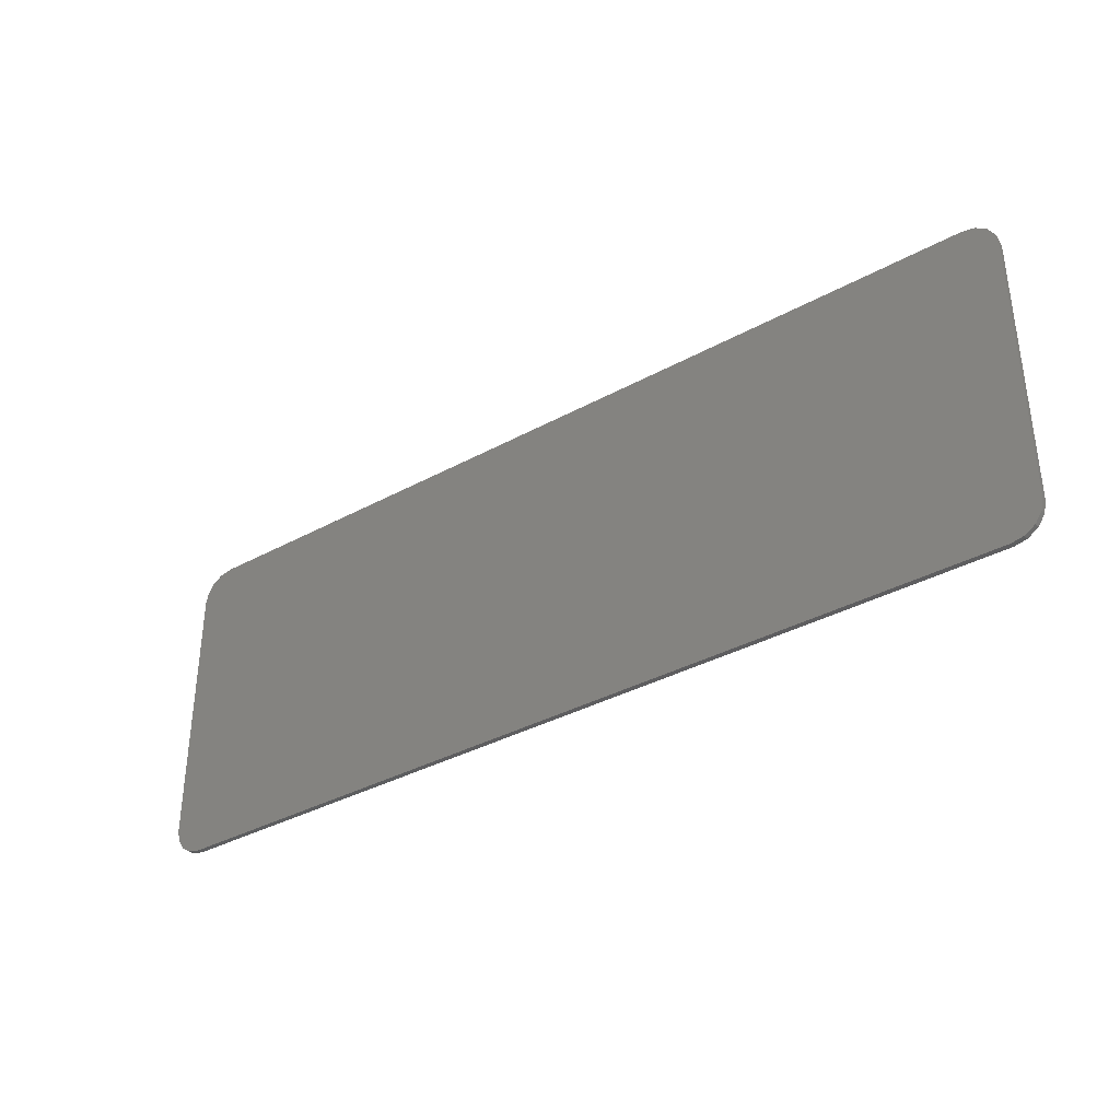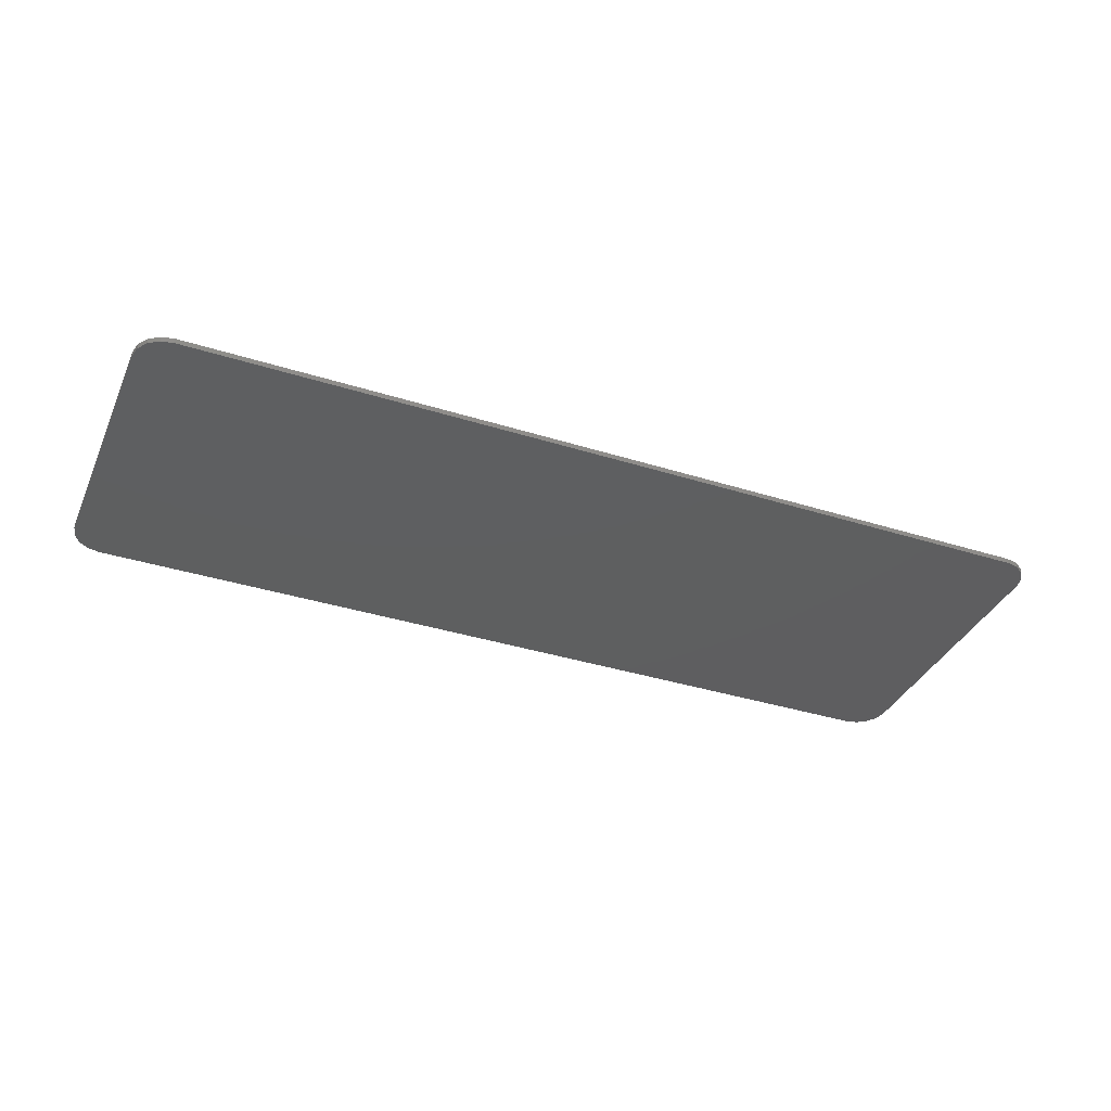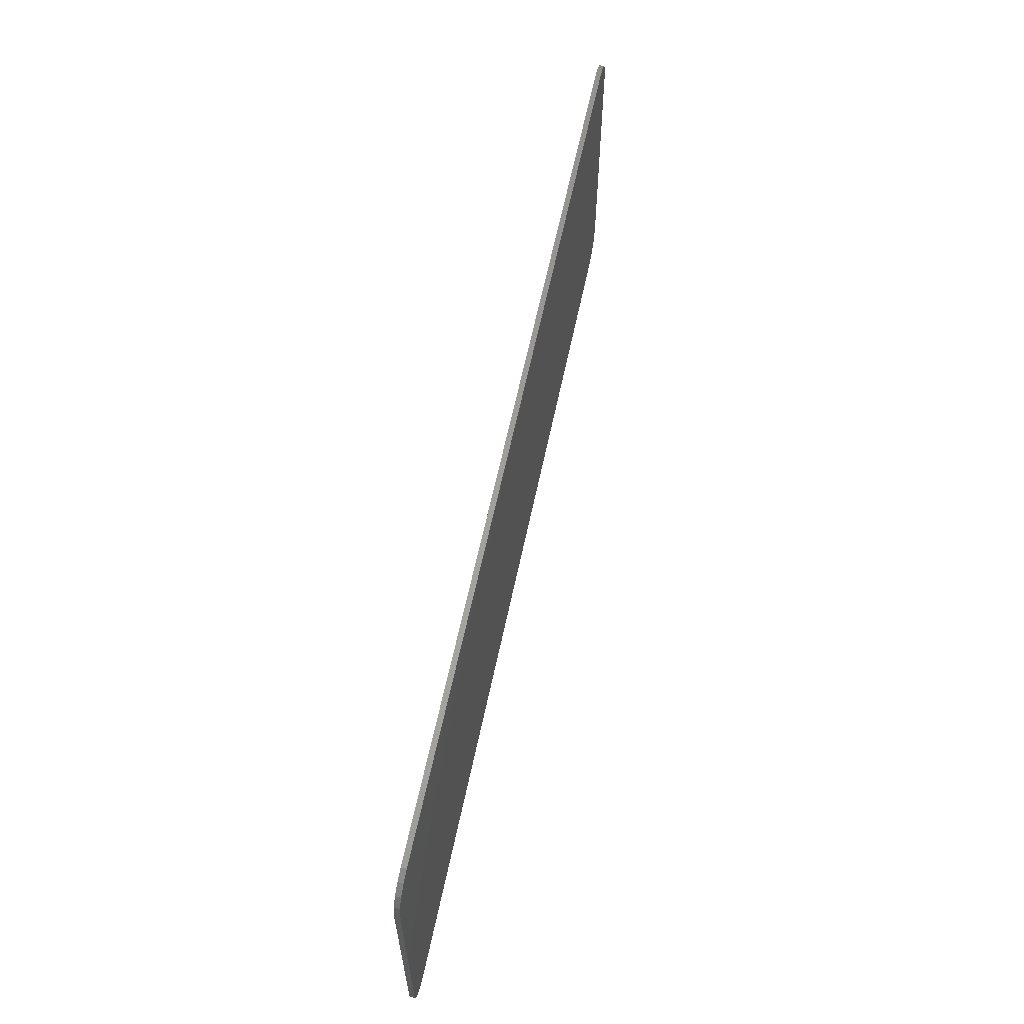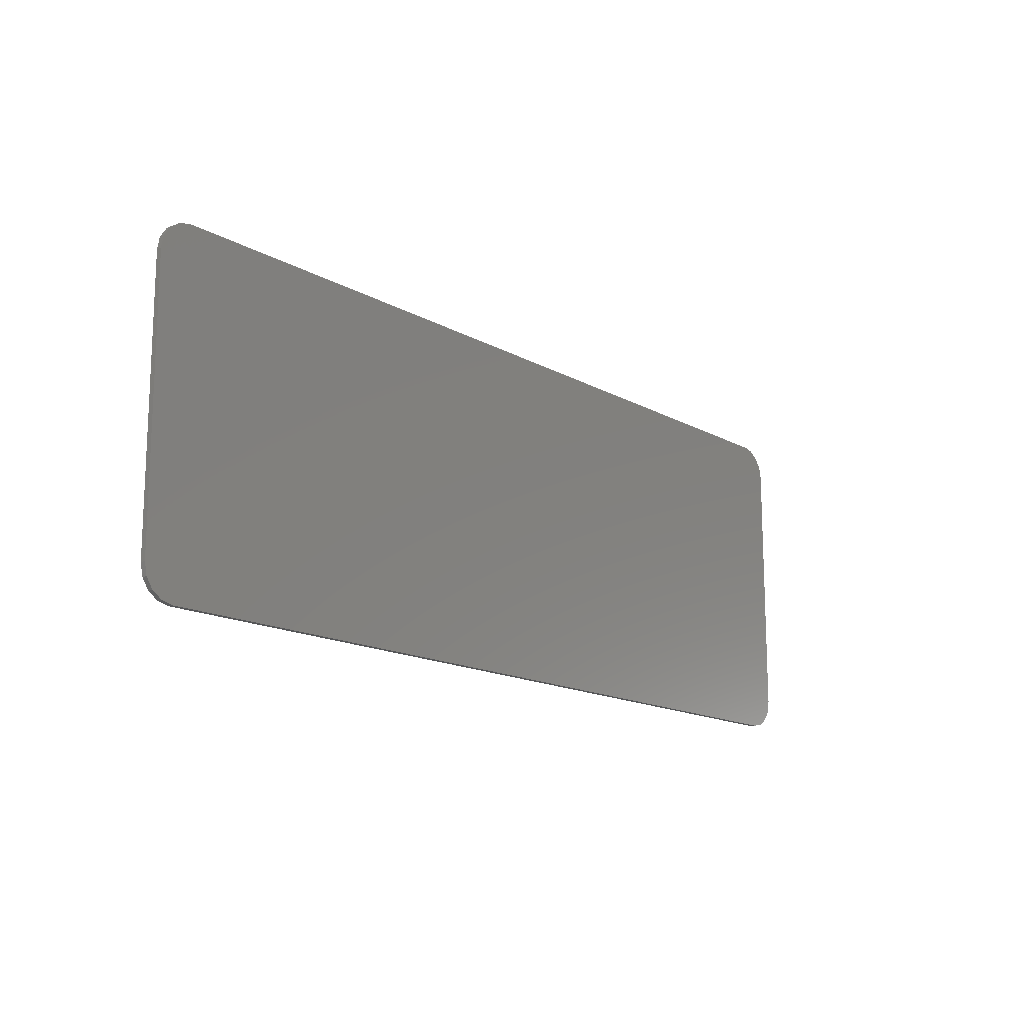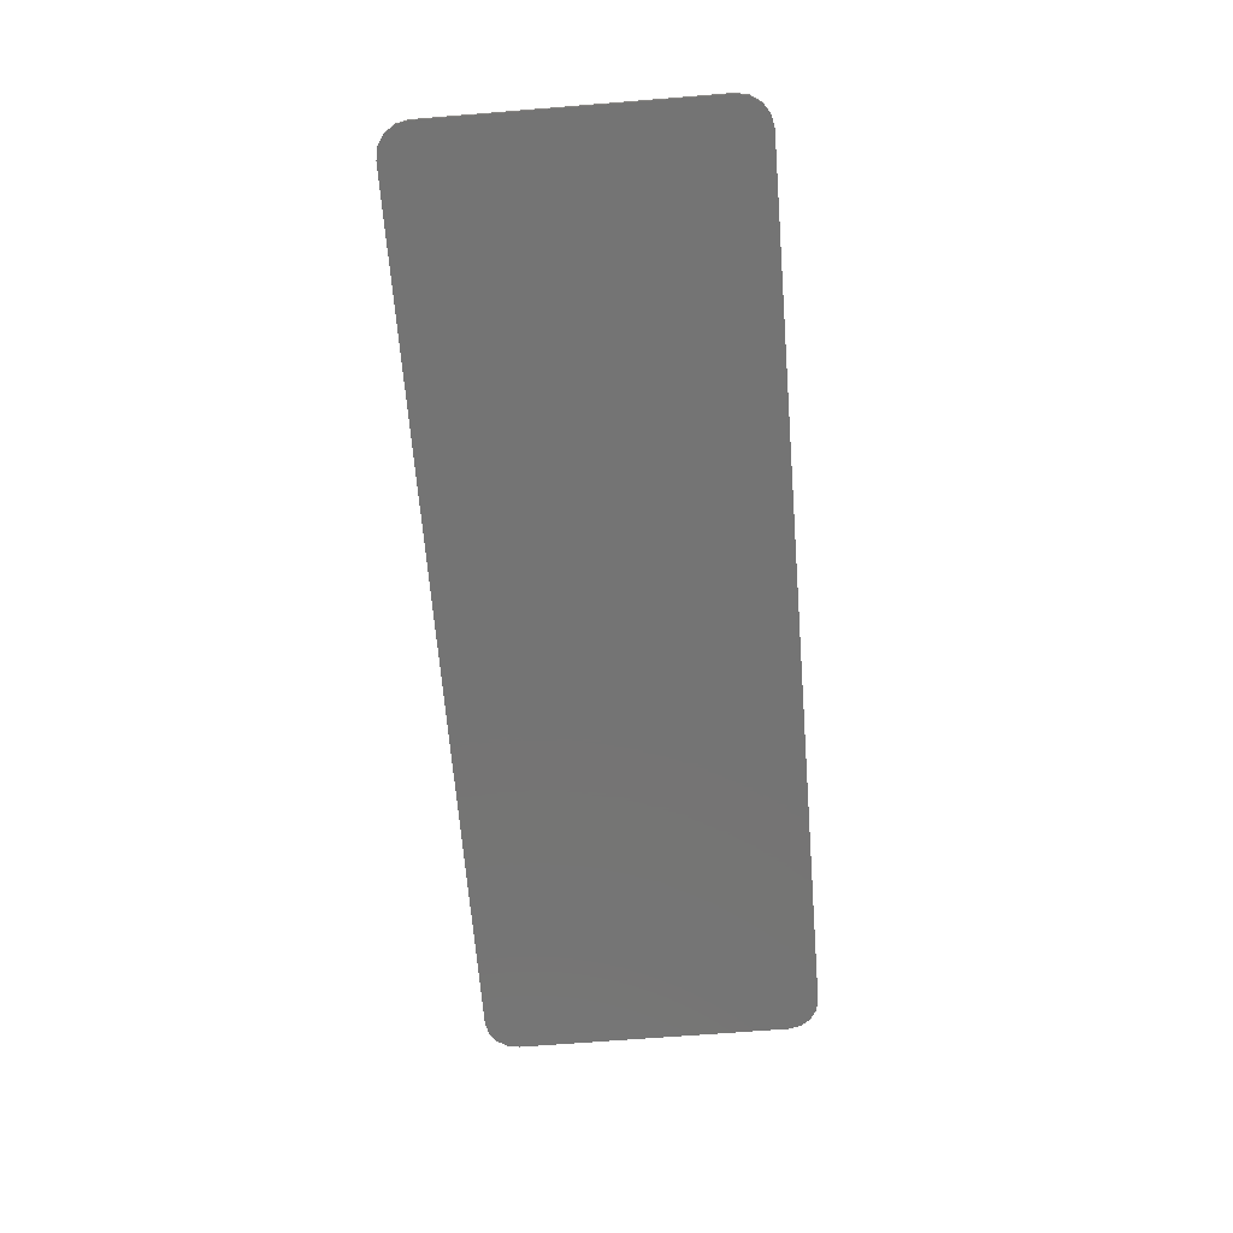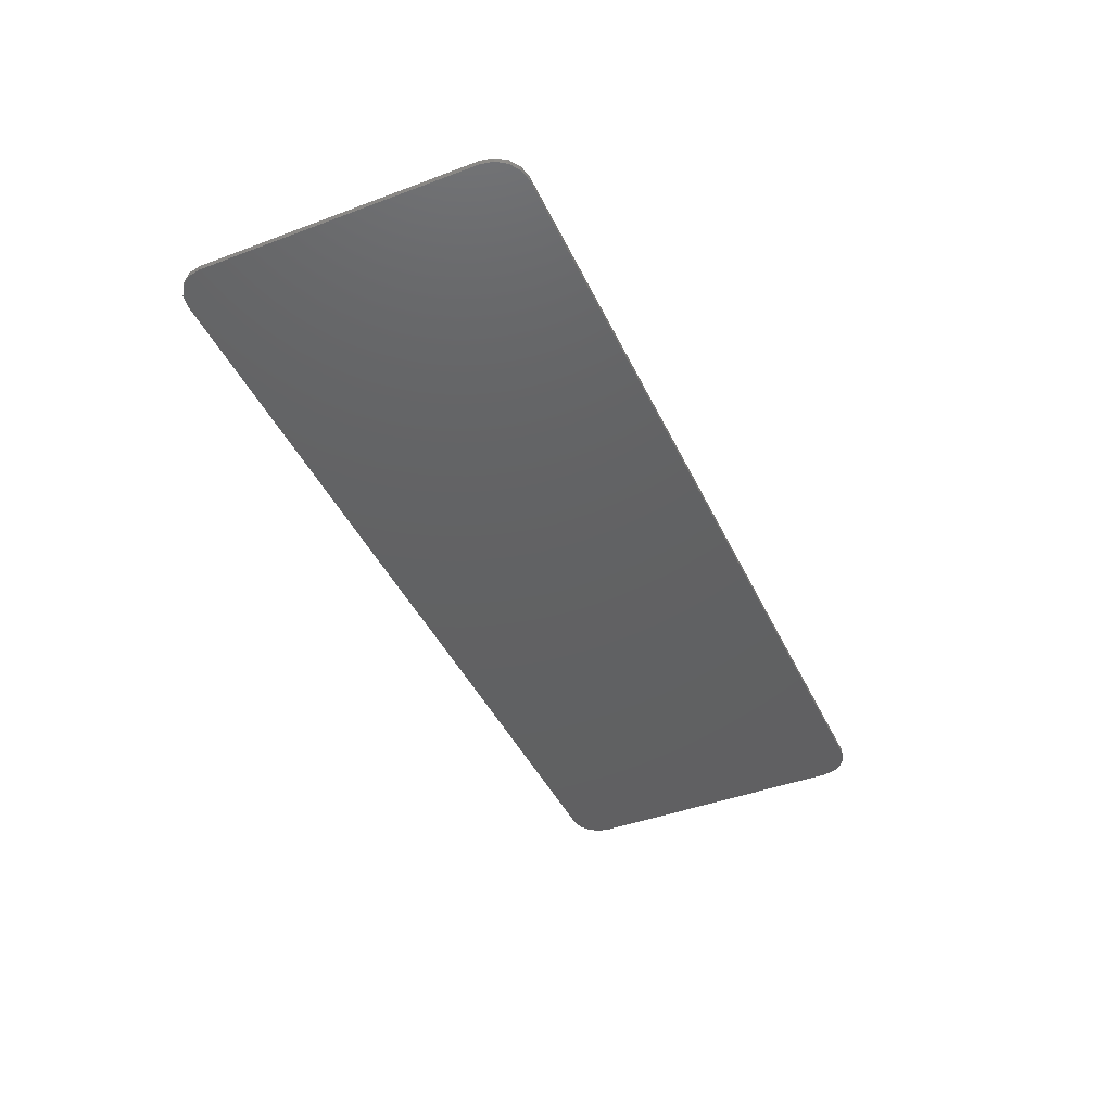
<metadata>
{"format":"stl","ext":"stl","renderer":"f3d","projection":"perspective","resolution":1024,"background":"white","views":[{"elev":-35.6,"azim":35.9,"up":"+Z"},{"elev":-36.5,"azim":-22.3,"up":"+Y"},{"elev":61.7,"azim":-78.1,"up":"+Z"},{"elev":-14.9,"azim":130.0,"up":"+Z"},{"elev":-66.5,"azim":-85.4,"up":"+Y"},{"elev":-43.2,"azim":113.9,"up":"+Y"}]}
</metadata>
<code>
# stl→obj: 189 verts, 374 faces
v 0.8266 0 0.32
v 0.8496 0 0.3154
v 0.8866 0 0.26
v 0.8691 0 0.3024
v 0.8821 0 0.283
v -0.8866 0 0.26
v -0.8821 0 0.283
v -0.8691 0 0.3024
v -0.8496 0 0.3154
v -0.8266 0 0.32
v 0.8866 0 -0.26
v 0.8821 0 -0.283
v 0.8691 0 -0.3024
v 0.8496 0 -0.3154
v 0.8266 0 -0.32
v -0.8266 0 -0.32
v -0.8496 0 -0.3154
v -0.8866 0 -0.26
v -0.8691 0 -0.3024
v -0.8821 0 -0.283
v 0.8266 -0.01 -0.32
v -0.8266 -0.01 -0.32
v -0.8266 -0.01 0.32
v 0.8266 -0.01 0.32
v -0.8866 -0.01 -0.26
v -0.8866 -0.01 0.26
v 0.8866 -0.01 0.26
v 0.8866 -0.01 -0.26
v 0.8496 -0.01 0.3154
v 0.8691 -0.01 0.3024
v 0.8821 -0.01 0.283
v -0.8821 -0.01 0.283
v -0.8691 -0.01 0.3024
v -0.8496 -0.01 0.3154
v 0.8821 -0.01 -0.283
v 0.8691 -0.01 -0.3024
v 0.8496 -0.01 -0.3154
v -0.8496 -0.01 -0.3154
v -0.8691 -0.01 -0.3024
v -0.8821 -0.01 -0.283
v 0 -0.01 -0.22
v -0.64 -0.01 -0.22
v -0.72 -0.01 -0.22
v 0.72 -0.01 -0.22
v 0.64 -0.01 -0.22
v -0.51 -0.01 0.22
v -0.43 -0.01 0.22
v 0 -0.01 0.22
v 0.64 -0.01 0.22
v 0.72 -0.01 0.22
v -0.63 -0.01 -0.08
v -0.6544 -0.01 -0.08
v -0.6739 -0.01 -0.1061
v -0.4639 -0.01 0.1739
v -0.499 -0.01 0.1272
v -0.499 -0.01 -0.08
v -0.278 -0.01 -0.188
v -0.323 -0.01 -0.188
v -0.235 -0.01 -0.188
v -0.19 -0.01 -0.188
v -0.147 -0.01 -0.188
v -0.102 -0.01 -0.188
v -0.059 -0.01 -0.188
v -0.014 -0.01 -0.188
v 0.029 -0.01 -0.188
v 0.074 -0.01 -0.188
v 0.117 -0.01 -0.188
v 0.162 -0.01 -0.188
v 0.205 -0.01 -0.188
v 0.25 -0.01 -0.188
v 0.293 -0.01 -0.188
v -0.411 -0.01 -0.188
v -0.454 -0.01 -0.188
v -0.64 -0.01 -0.212
v -0.499 -0.01 -0.188
v -0.542 -0.01 -0.188
v -0.587 -0.01 -0.188
v -0.63 -0.01 -0.188
v -0.64 -0.01 -0.188
v 0.426 -0.01 -0.188
v 0.381 -0.01 -0.188
v 0.64 -0.01 -0.212
v 0.469 -0.01 -0.188
v 0.514 -0.01 -0.188
v 0.557 -0.01 -0.188
v 0.602 -0.01 -0.188
v 0.64 -0.01 -0.188
v -0.6909 -0.01 -0.08909
v 0.712 -0.01 0.14
v 0.688 -0.01 0.14
v 0.688 -0.01 -0.08
v -0.587 -0.01 -0.08
v -0.542 -0.01 -0.08
v -0.4866 -0.01 0.1966
v -0.454 -0.01 0.1806
v -0.411 -0.01 0.188
v 0.602 -0.01 0.188
v 0.64 -0.01 0.188
v 0.64 -0.01 0.212
v 0.557 -0.01 0.188
v 0.514 -0.01 0.188
v 0.469 -0.01 0.188
v 0.426 -0.01 0.188
v 0.381 -0.01 0.188
v -0.323 -0.01 0.188
v -0.278 -0.01 0.188
v -0.235 -0.01 0.188
v -0.19 -0.01 0.188
v -0.147 -0.01 0.188
v -0.102 -0.01 0.188
v -0.059 -0.01 0.188
v -0.014 -0.01 0.188
v 0.029 -0.01 0.188
v 0.074 -0.01 0.188
v 0.117 -0.01 0.188
v 0.162 -0.01 0.188
v 0.205 -0.01 0.188
v 0.25 -0.01 0.188
v 0.293 -0.01 0.188
v 0.6706 -0.01 0.2139
v 0.6966 -0.01 0.1966
v 0.7139 -0.01 0.1706
v 0.72 -0.01 0.14
v 0.6843 -0.01 0.1584
v 0.6739 -0.01 0.1739
v 0.6584 -0.01 0.1843
v -0.4606 -0.01 0.2139
v 0.6584 -0.01 -0.1843
v 0.688 -0.01 -0.14
v 0.6739 -0.01 -0.1739
v 0.6843 -0.01 -0.1584
v 0.72 -0.01 -0.14
v 0.7139 -0.01 -0.1706
v 0.6966 -0.01 -0.1966
v 0.6706 -0.01 -0.2139
v -0.6843 -0.01 -0.1216
v -0.688 -0.01 -0.14
v -0.6843 -0.01 -0.1584
v -0.6739 -0.01 -0.1739
v -0.6584 -0.01 -0.1843
v -0.72 -0.01 -0.14
v -0.7139 -0.01 -0.1094
v -0.72 -0.01 -0.06
v -0.6966 -0.01 -0.08343
v -0.6706 -0.01 -0.2139
v -0.6966 -0.01 -0.1966
v -0.7139 -0.01 -0.1706
v -0.454 -0.01 -0.08
v -0.366 -0.01 -0.188
v -0.366 -0.01 -0.08
v -0.411 -0.01 -0.08
v -0.278 -0.01 -0.08
v -0.323 -0.01 -0.08
v -0.19 -0.01 -0.08
v -0.235 -0.01 -0.08
v -0.102 -0.01 -0.08
v -0.147 -0.01 -0.08
v -0.014 -0.01 -0.08
v -0.059 -0.01 -0.08
v 0.074 -0.01 -0.08
v 0.029 -0.01 -0.08
v 0.162 -0.01 -0.08
v 0.117 -0.01 -0.08
v 0.25 -0.01 -0.08
v 0.205 -0.01 -0.08
v 0.338 -0.01 -0.188
v 0.338 -0.01 -0.08
v 0.293 -0.01 -0.08
v 0.426 -0.01 -0.08
v 0.381 -0.01 -0.08
v 0.514 -0.01 -0.08
v 0.469 -0.01 -0.08
v 0.602 -0.01 -0.08
v 0.557 -0.01 -0.08
v 0.64 -0.01 -0.08
v -0.366 -0.01 0.188
v 0.338 -0.01 0.188
v 0.712 -0.01 -0.14
v 0.7065 -0.01 0.1676
v 0.6909 -0.01 0.1909
v 0.6676 -0.01 0.2065
v 0.6676 -0.01 -0.2065
v 0.6909 -0.01 -0.1909
v 0.7065 -0.01 -0.1676
v -0.712 -0.01 -0.14
v -0.7065 -0.01 -0.1676
v -0.6909 -0.01 -0.1909
v -0.6676 -0.01 -0.2065
v -0.7065 -0.01 -0.1124
f 1 2 3
f 2 4 3
f 4 5 3
f 6 7 8
f 6 8 9
f 6 9 10
f 11 12 13
f 11 13 14
f 11 14 15
f 16 17 18
f 17 19 18
f 19 20 18
f 21 22 16
f 21 16 15
f 10 23 24
f 10 24 1
f 15 16 18
f 15 18 11
f 6 10 1
f 6 1 3
f 18 6 3
f 18 3 11
f 18 25 26
f 18 26 6
f 3 27 28
f 3 28 11
f 1 24 29
f 1 29 2
f 2 29 30
f 2 30 4
f 4 30 31
f 4 31 5
f 5 31 27
f 5 27 3
f 6 26 32
f 6 32 7
f 7 32 33
f 7 33 8
f 8 33 34
f 8 34 9
f 9 34 23
f 9 23 10
f 11 28 35
f 11 35 12
f 12 35 36
f 12 36 13
f 13 36 37
f 13 37 14
f 14 37 21
f 14 21 15
f 16 22 38
f 16 38 17
f 17 38 39
f 17 39 19
f 19 39 40
f 19 40 20
f 20 40 25
f 20 25 18
f 41 42 22
f 42 43 22
f 44 45 21
f 46 47 23
f 47 48 23
f 49 50 24
f 51 52 53
f 54 55 56
f 57 58 41
f 59 57 41
f 60 59 41
f 61 60 41
f 62 61 41
f 63 62 41
f 64 63 41
f 65 64 41
f 66 65 41
f 67 66 41
f 68 67 41
f 69 68 41
f 70 69 41
f 71 70 41
f 72 73 74
f 73 75 74
f 75 76 74
f 76 77 74
f 77 78 74
f 78 79 74
f 80 81 82
f 83 80 82
f 84 83 82
f 85 84 82
f 86 85 82
f 86 82 87
f 88 53 52
f 89 90 91
f 88 52 55
f 52 51 55
f 51 92 55
f 92 93 55
f 93 56 55
f 55 54 94
f 54 95 94
f 95 96 94
f 97 98 99
f 100 97 99
f 101 100 99
f 102 101 99
f 103 102 99
f 104 103 99
f 105 106 48
f 106 107 48
f 107 108 48
f 108 109 48
f 109 110 48
f 110 111 48
f 111 112 48
f 112 113 48
f 113 114 48
f 114 115 48
f 115 116 48
f 116 117 48
f 117 118 48
f 118 119 48
f 27 31 30
f 27 30 29
f 27 29 24
f 23 34 26
f 34 33 26
f 33 32 26
f 21 37 28
f 37 36 28
f 36 35 28
f 25 40 39
f 25 39 38
f 25 38 22
f 50 49 120
f 50 120 121
f 50 121 122
f 50 122 123
f 90 124 125
f 90 125 126
f 90 126 98
f 46 94 127
f 46 127 47
f 47 127 94
f 87 128 129
f 128 130 129
f 130 131 129
f 132 133 44
f 133 134 44
f 134 135 44
f 135 45 44
f 53 136 79
f 136 137 79
f 137 138 79
f 138 139 79
f 139 140 79
f 141 142 143
f 142 144 143
f 42 145 43
f 145 146 43
f 146 147 43
f 147 141 43
f 43 141 25
f 43 25 22
f 45 41 22
f 45 22 21
f 28 132 44
f 28 44 21
f 26 25 141
f 26 141 143
f 144 94 46
f 144 46 143
f 123 132 28
f 123 28 27
f 26 143 46
f 26 46 23
f 23 48 49
f 23 49 24
f 50 123 27
f 50 27 24
f 79 78 51
f 79 51 53
f 77 76 93
f 77 93 92
f 75 73 148
f 75 148 56
f 72 149 150
f 72 150 151
f 58 57 152
f 58 152 153
f 59 60 154
f 59 154 155
f 61 62 156
f 61 156 157
f 63 64 158
f 63 158 159
f 65 66 160
f 65 160 161
f 67 68 162
f 67 162 163
f 69 70 164
f 69 164 165
f 71 166 167
f 71 167 168
f 81 80 169
f 81 169 170
f 83 84 171
f 83 171 172
f 85 86 173
f 85 173 174
f 87 129 91
f 87 91 175
f 148 95 54
f 148 54 56
f 150 176 96
f 150 96 151
f 152 106 105
f 152 105 153
f 154 108 107
f 154 107 155
f 156 110 109
f 156 109 157
f 158 112 111
f 158 111 159
f 160 114 113
f 160 113 161
f 162 116 115
f 162 115 163
f 164 118 117
f 164 117 165
f 167 177 119
f 167 119 168
f 169 103 104
f 169 104 170
f 171 101 102
f 171 102 172
f 173 97 100
f 173 100 174
f 91 90 98
f 91 98 175
f 58 149 42
f 58 42 41
f 45 166 71
f 45 71 41
f 42 149 72
f 42 72 74
f 81 166 45
f 81 45 82
f 51 78 77
f 51 77 92
f 93 76 75
f 93 75 56
f 148 73 72
f 148 72 151
f 96 95 148
f 96 148 151
f 150 149 58
f 150 58 153
f 105 176 150
f 105 150 153
f 152 57 59
f 152 59 155
f 107 106 152
f 107 152 155
f 154 60 61
f 154 61 157
f 109 108 154
f 109 154 157
f 156 62 63
f 156 63 159
f 111 110 156
f 111 156 159
f 158 64 65
f 158 65 161
f 113 112 158
f 113 158 161
f 160 66 67
f 160 67 163
f 115 114 160
f 115 160 163
f 162 68 69
f 162 69 165
f 117 116 162
f 117 162 165
f 164 70 71
f 164 71 168
f 119 118 164
f 119 164 168
f 167 166 81
f 167 81 170
f 104 177 167
f 104 167 170
f 169 80 83
f 169 83 172
f 102 103 169
f 102 169 172
f 171 84 85
f 171 85 174
f 100 101 171
f 100 171 174
f 173 86 87
f 173 87 175
f 98 97 173
f 98 173 175
f 129 178 89
f 129 89 91
f 89 178 132
f 89 132 123
f 144 88 55
f 144 55 94
f 96 176 47
f 96 47 94
f 49 177 104
f 49 104 99
f 47 176 105
f 47 105 48
f 119 177 49
f 119 49 48
f 89 123 122
f 89 122 179
f 179 122 121
f 179 121 180
f 180 121 120
f 180 120 181
f 181 120 49
f 181 49 99
f 90 89 179
f 90 179 124
f 124 179 180
f 124 180 125
f 125 180 181
f 125 181 126
f 126 181 99
f 126 99 98
f 87 82 182
f 87 182 128
f 128 182 183
f 128 183 130
f 130 183 184
f 130 184 131
f 131 184 178
f 131 178 129
f 82 45 135
f 82 135 182
f 182 135 134
f 182 134 183
f 183 134 133
f 183 133 184
f 184 133 132
f 184 132 178
f 137 185 186
f 137 186 138
f 138 186 187
f 138 187 139
f 139 187 188
f 139 188 140
f 140 188 74
f 140 74 79
f 53 88 189
f 53 189 136
f 136 189 185
f 136 185 137
f 185 141 147
f 185 147 186
f 186 147 146
f 186 146 187
f 187 146 145
f 187 145 188
f 188 145 42
f 188 42 74
f 88 144 142
f 88 142 189
f 189 142 141
f 189 141 185

</code>
